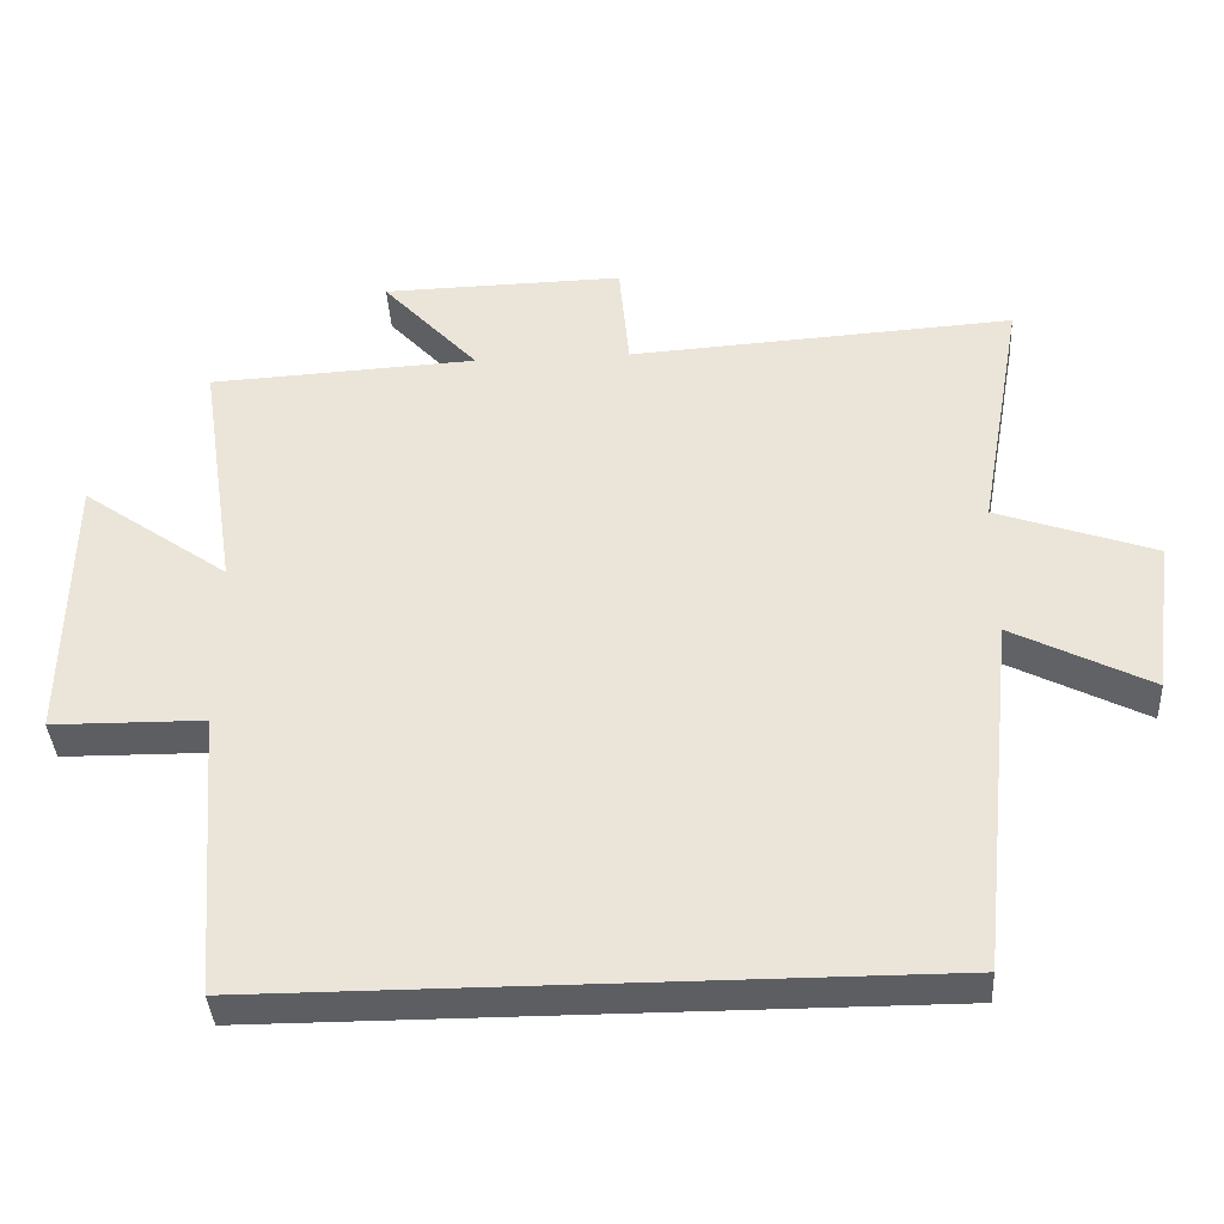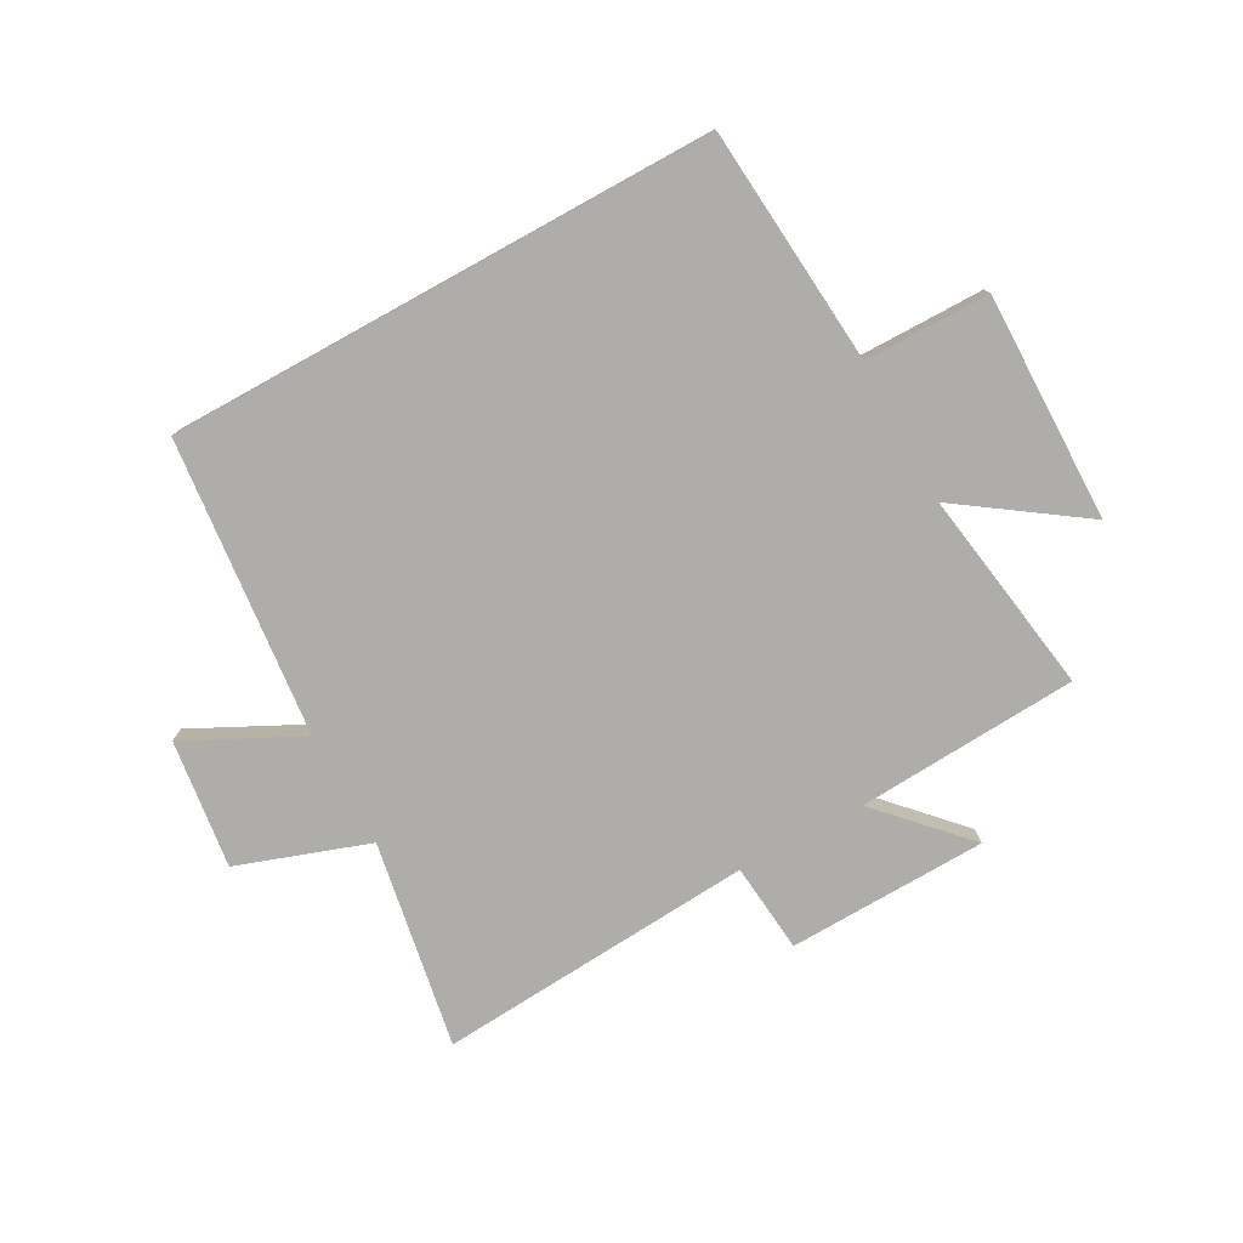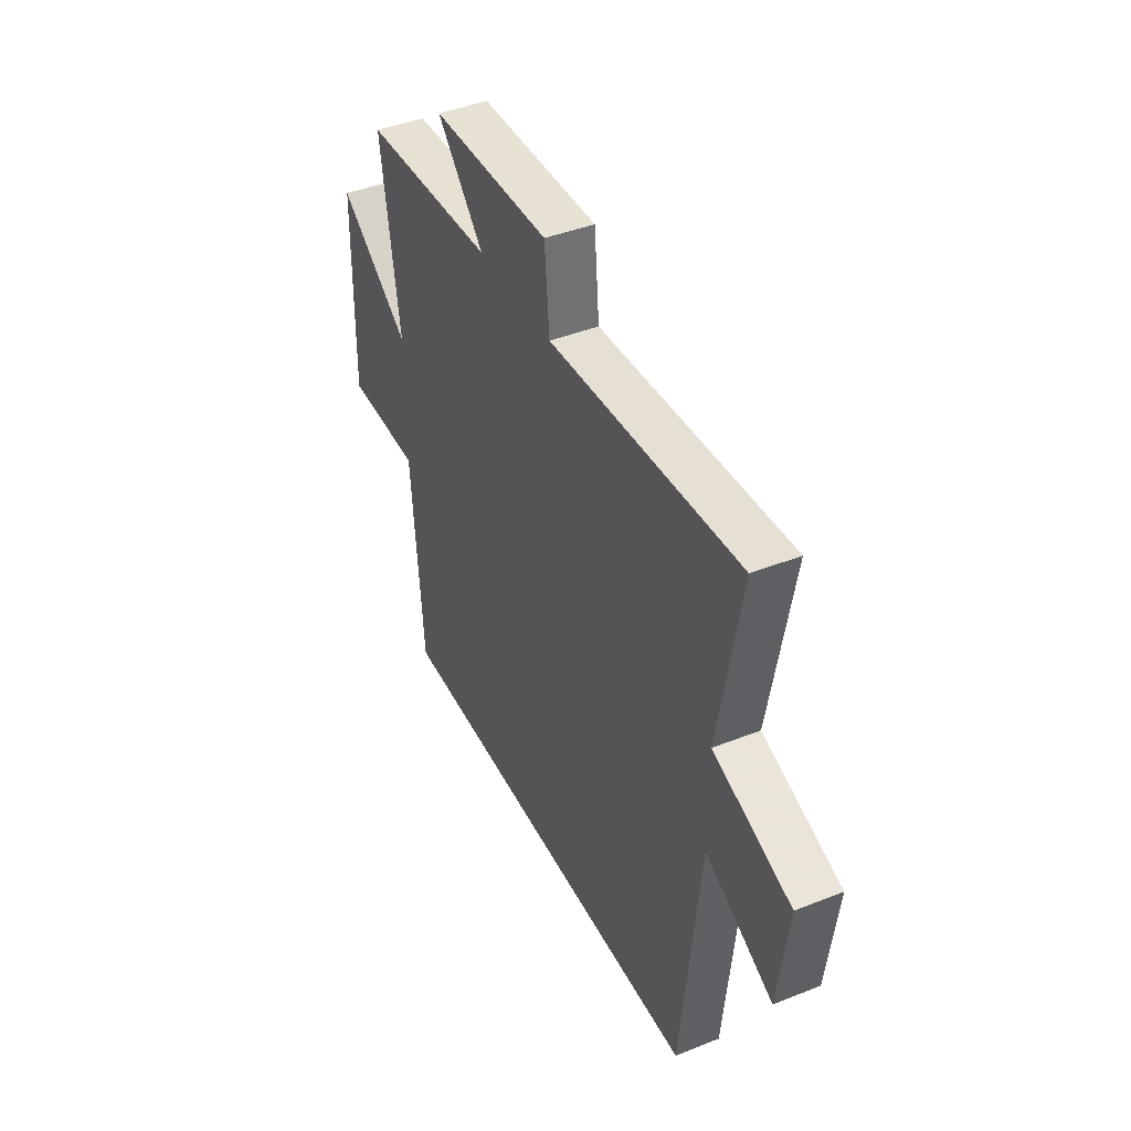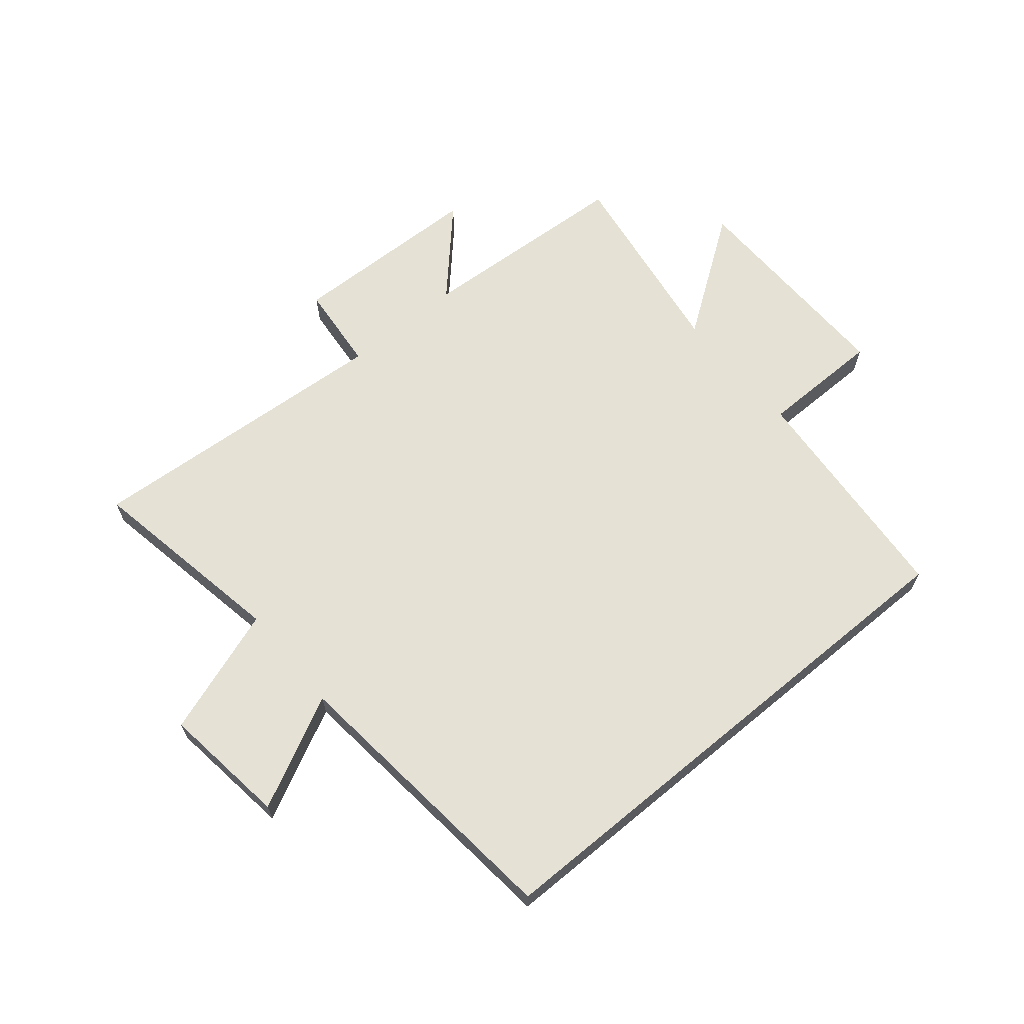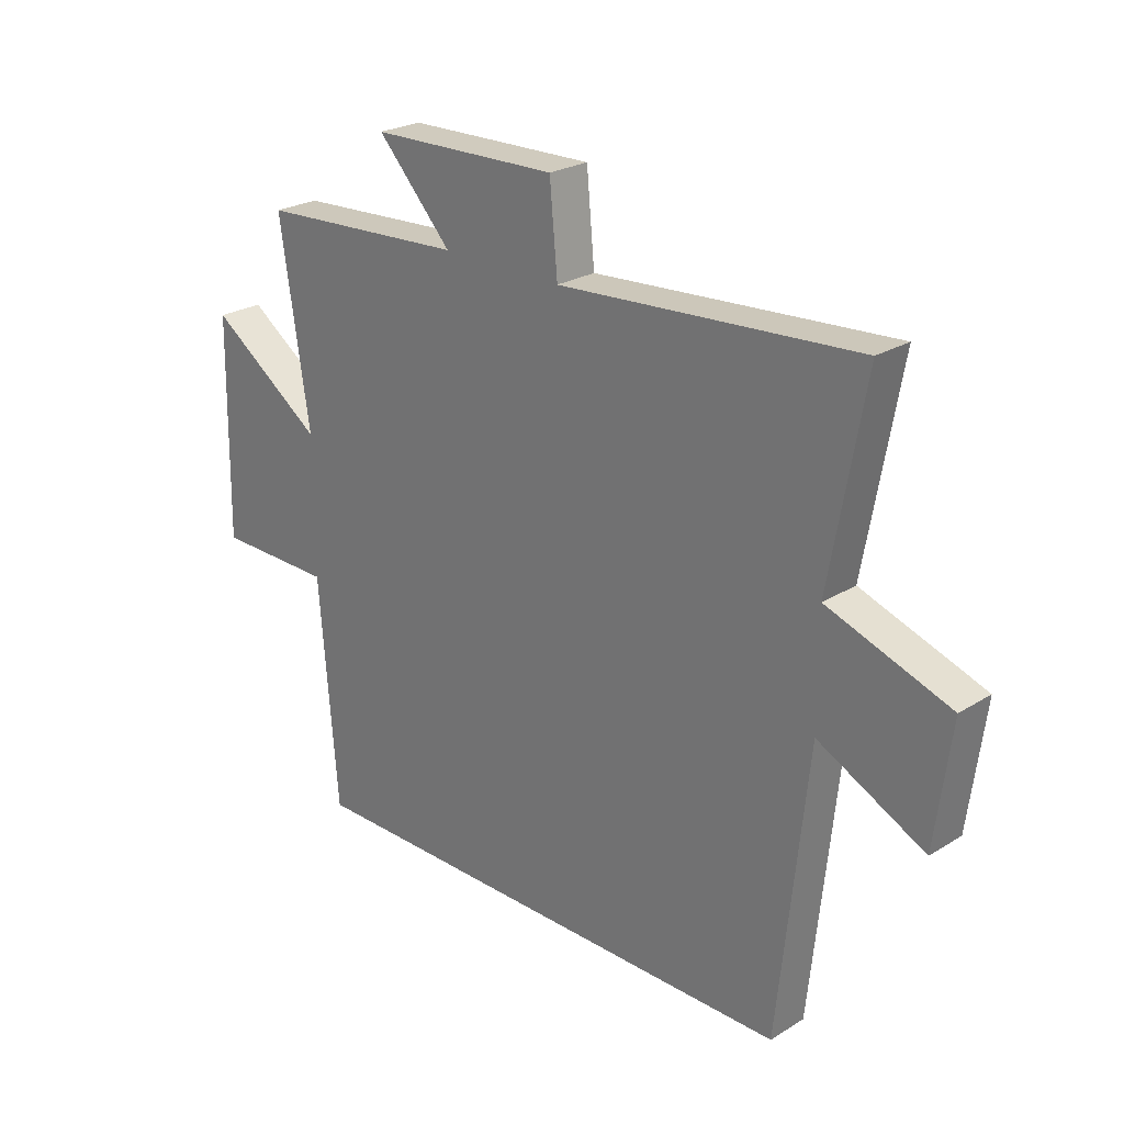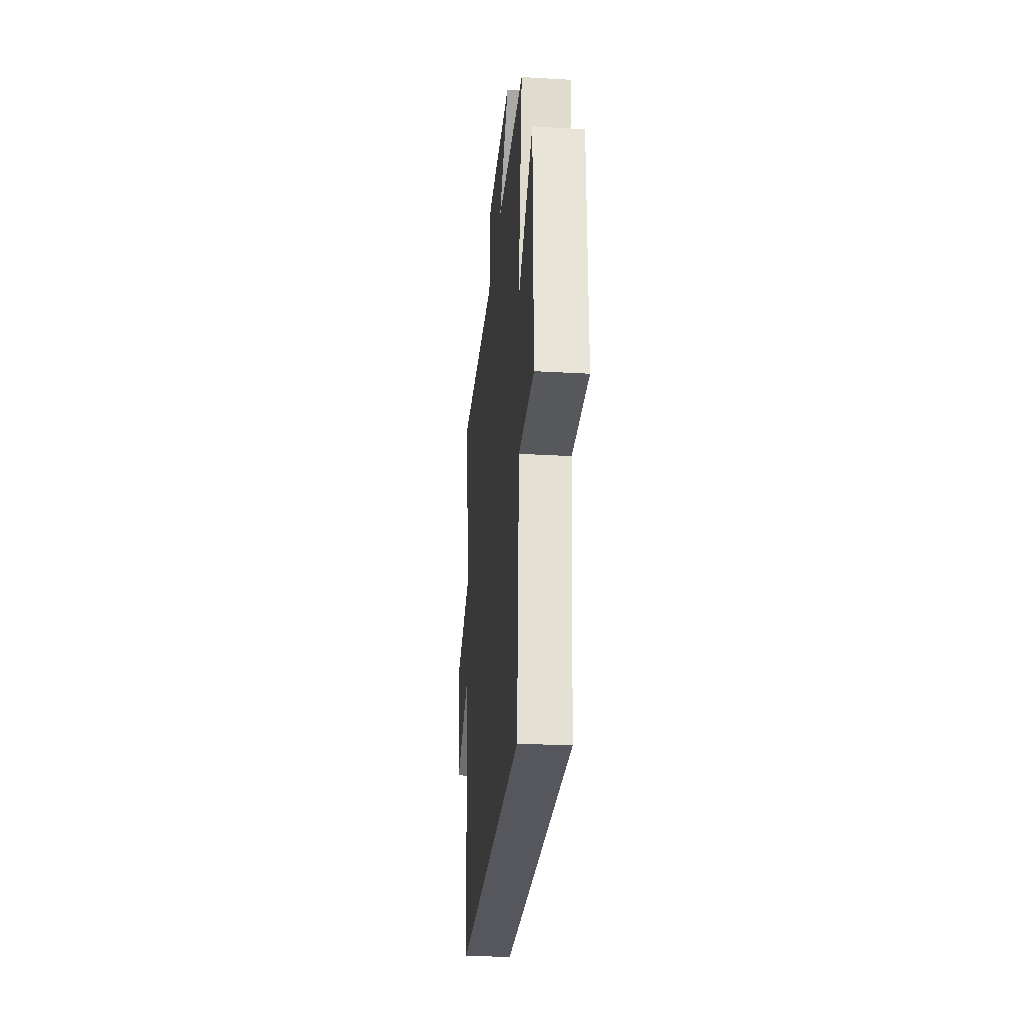
<metadata>
{"format":"obj","ext":"obj","renderer":"f3d","projection":"perspective","resolution":1024,"background":"white","views":[{"elev":-38.2,"azim":3.3,"up":"+Z"},{"elev":-77.3,"azim":-151.1,"up":"+Y"},{"elev":42.4,"azim":64.6,"up":"+Z"},{"elev":64.8,"azim":140.3,"up":"+Y"},{"elev":24.7,"azim":44.8,"up":"+Z"},{"elev":-27.6,"azim":-95.0,"up":"+Z"}]}
</metadata>
<code>
v -0.468 0.07 -0.5
v -0.5 0.07 -0.103
v -0.708 0.07 -0.101
v -0.702 0.07 0.279
v -0.5 0.07 0.137
v -0.552 0.07 0.479
v -0.183 0.07 0.5
v -0.315 0.07 0.642
v 0.017 0.07 0.65
v 0.031 0.07 0.5
v 0.562 0.07 0.536
v 0.5 0.07 0.191
v 0.718 0.07 0.115
v 0.69 0.07 -0.099
v 0.5 0.07 -0.003
v 0.448 0.07 -0.5
v -0.468 0 -0.5
v -0.5 0 -0.103
v -0.708 0 -0.101
v -0.702 0 0.279
v -0.5 0 0.137
v -0.552 0 0.479
v -0.183 0 0.5
v -0.315 0 0.642
v 0.017 0 0.65
v 0.031 0 0.5
v 0.562 0 0.536
v 0.5 0 0.191
v 0.718 0 0.115
v 0.69 0 -0.099
v 0.5 0 -0.003
v 0.448 0 -0.5
f 15 16 1 2
f 12 13 14 15
f 12 15 2 3
f 10 11 12 3
f 7 8 9 10
f 5 6 7 10
f 5 10 3
f 3 4 5
f 18 17 32 31
f 31 30 29 28
f 19 18 31 28
f 19 28 27 26
f 26 25 24 23
f 26 23 22 21
f 19 26 21
f 21 20 19
f 1 17 18 2
f 2 18 19 3
f 3 19 20 4
f 4 20 21 5
f 5 21 22 6
f 6 22 23 7
f 7 23 24 8
f 8 24 25 9
f 9 25 26 10
f 10 26 27 11
f 11 27 28 12
f 12 28 29 13
f 13 29 30 14
f 14 30 31 15
f 15 31 32 16
f 16 32 17 1

</code>
